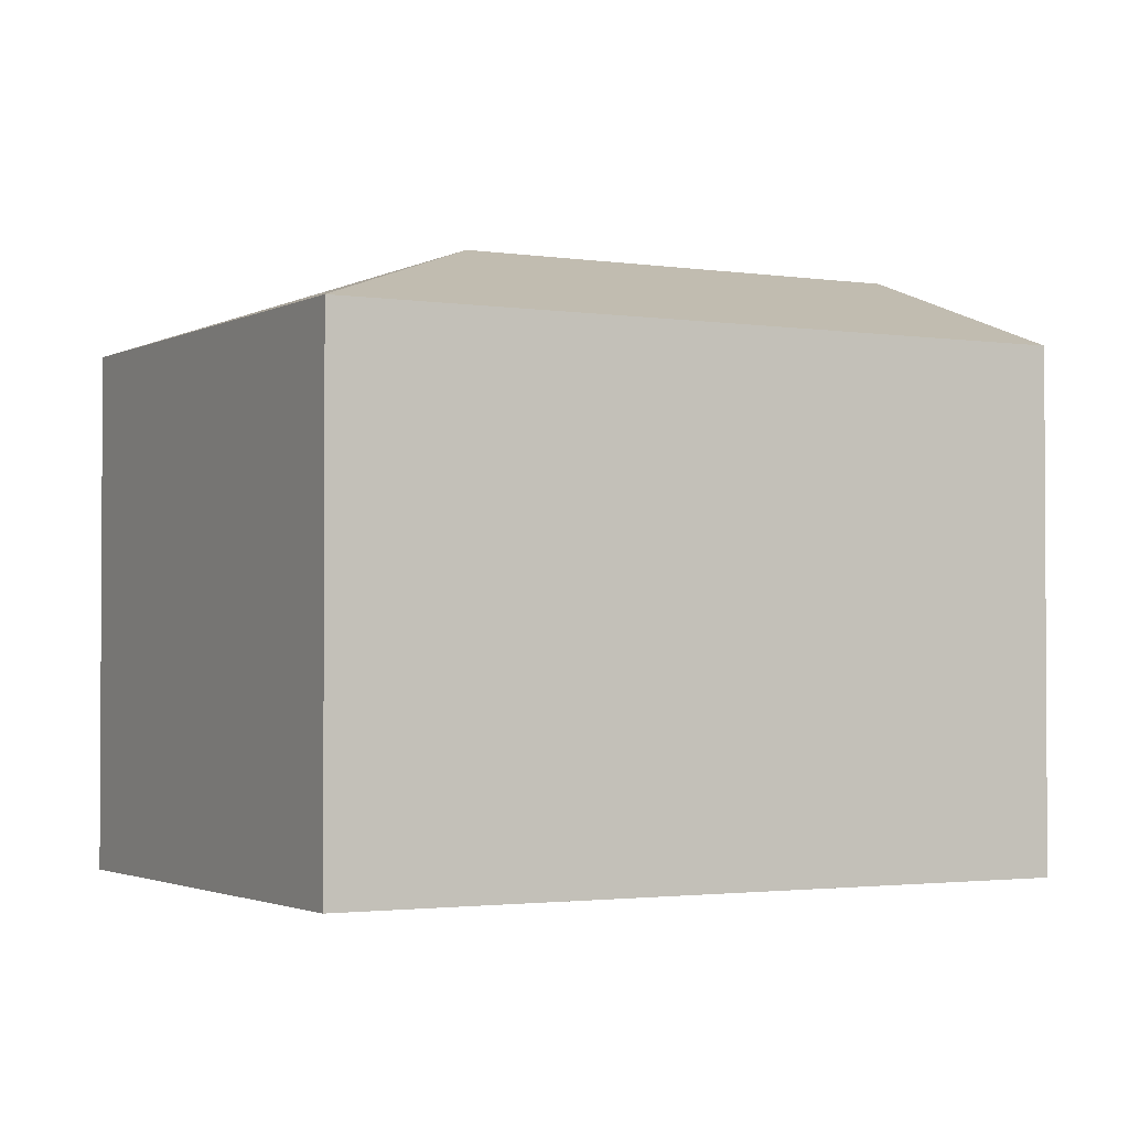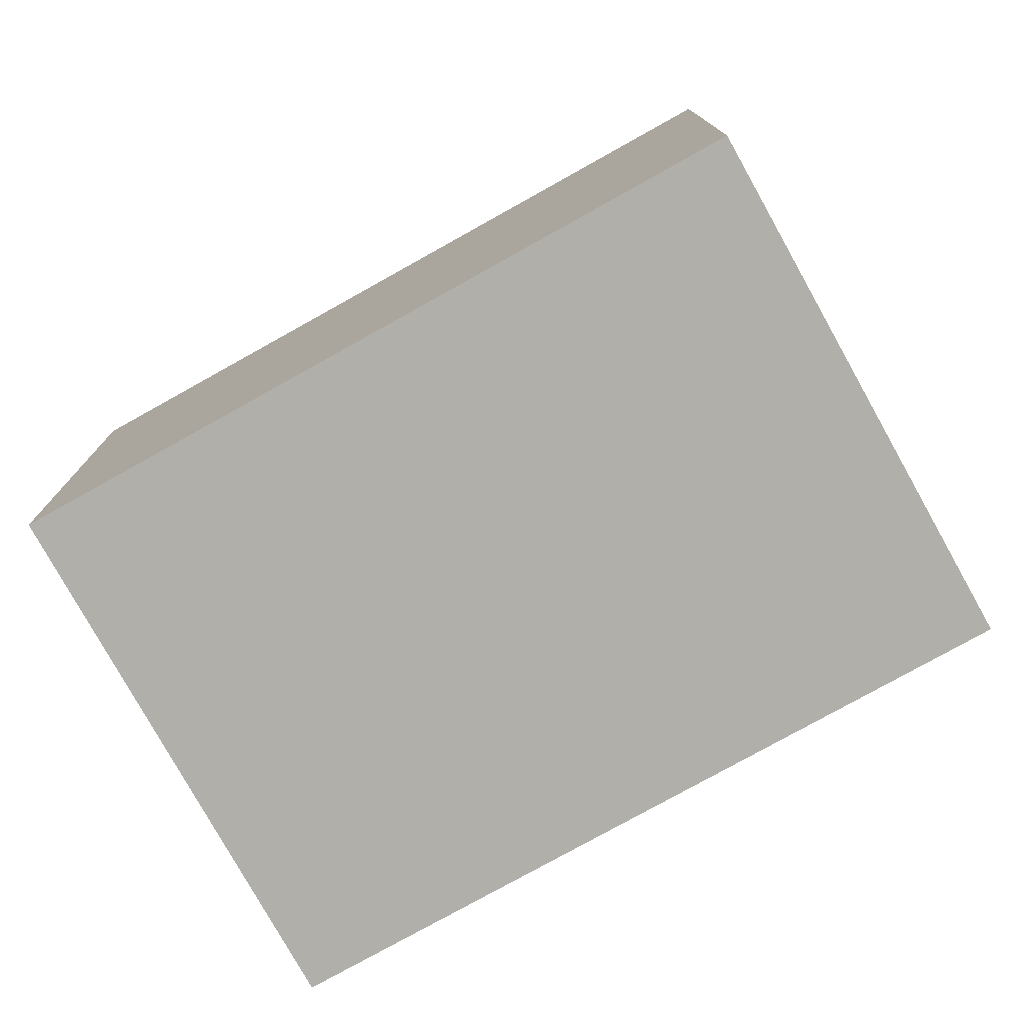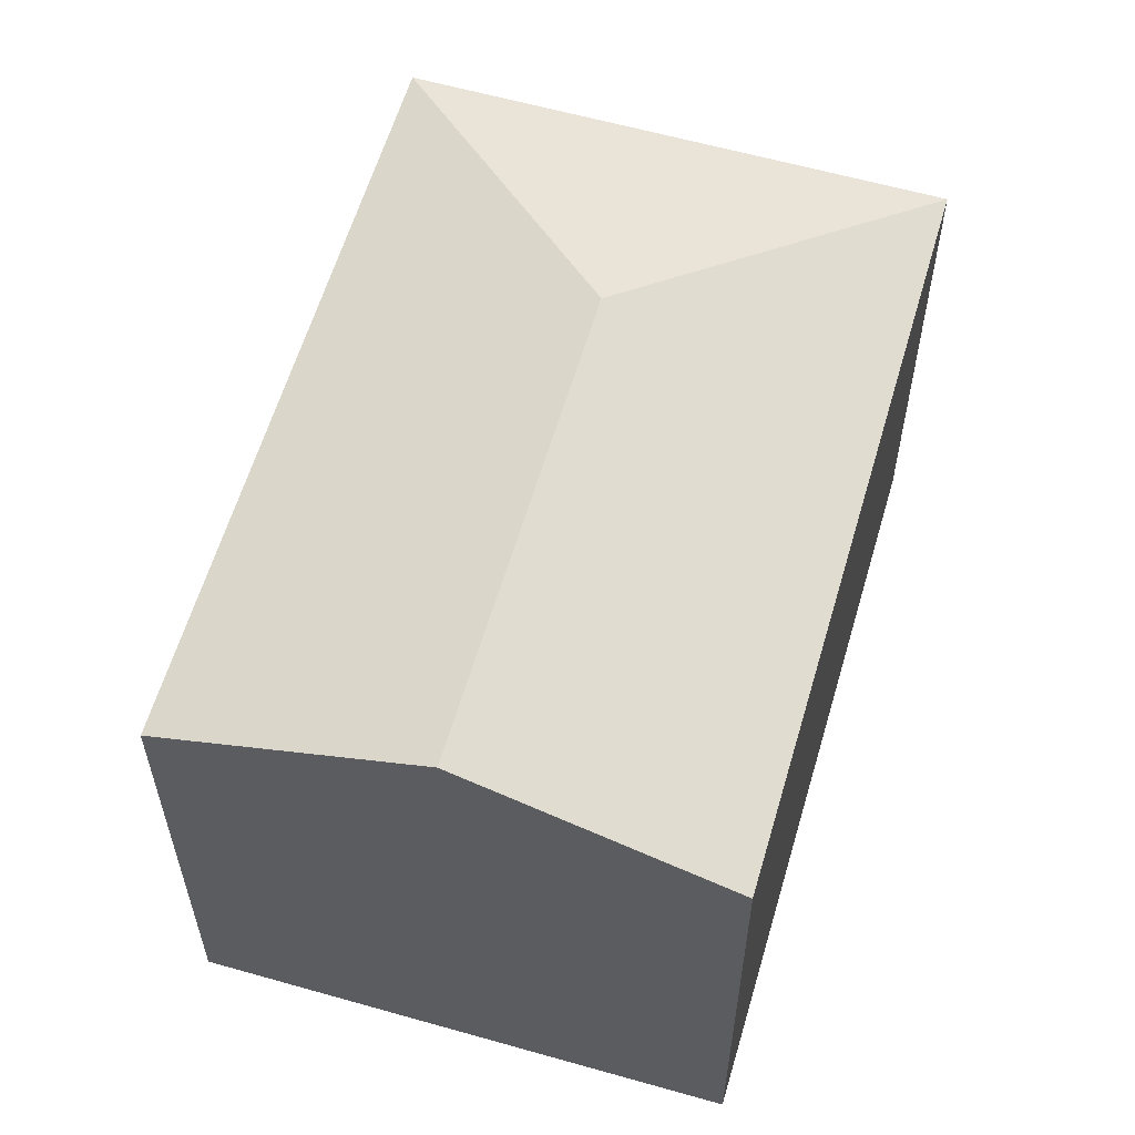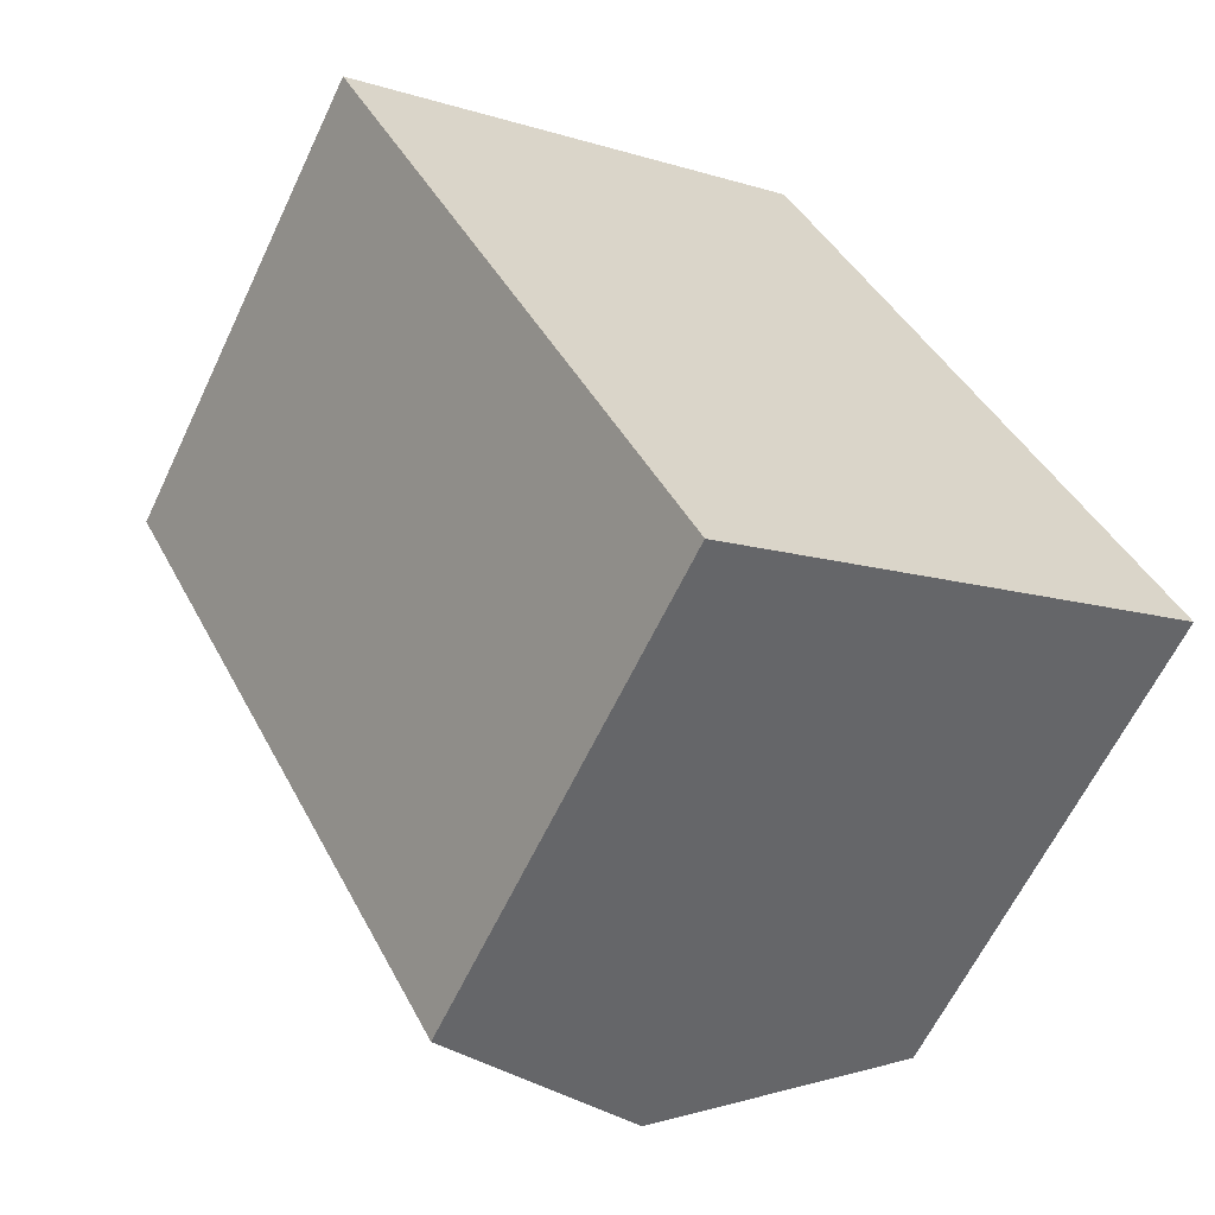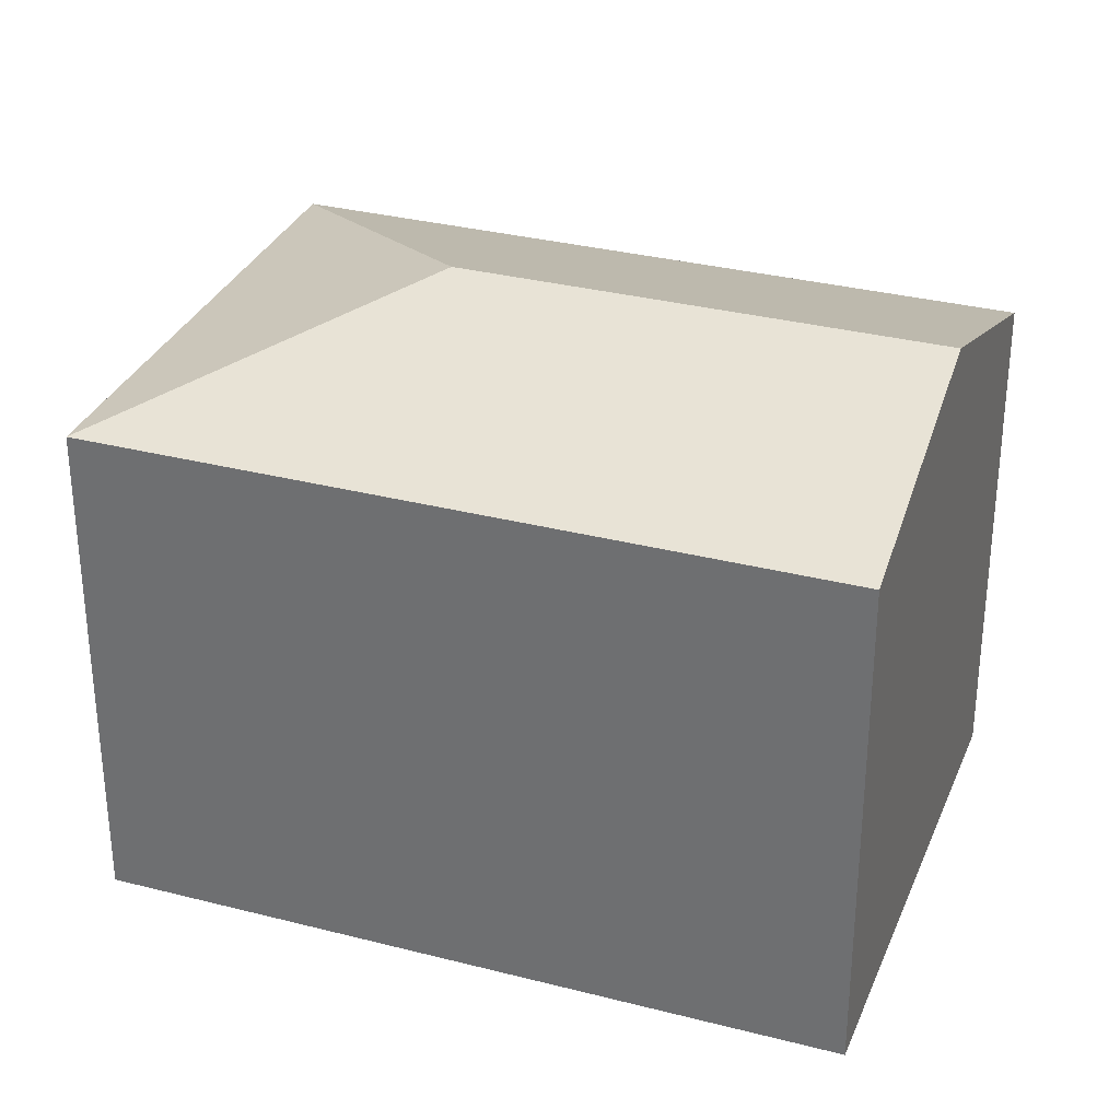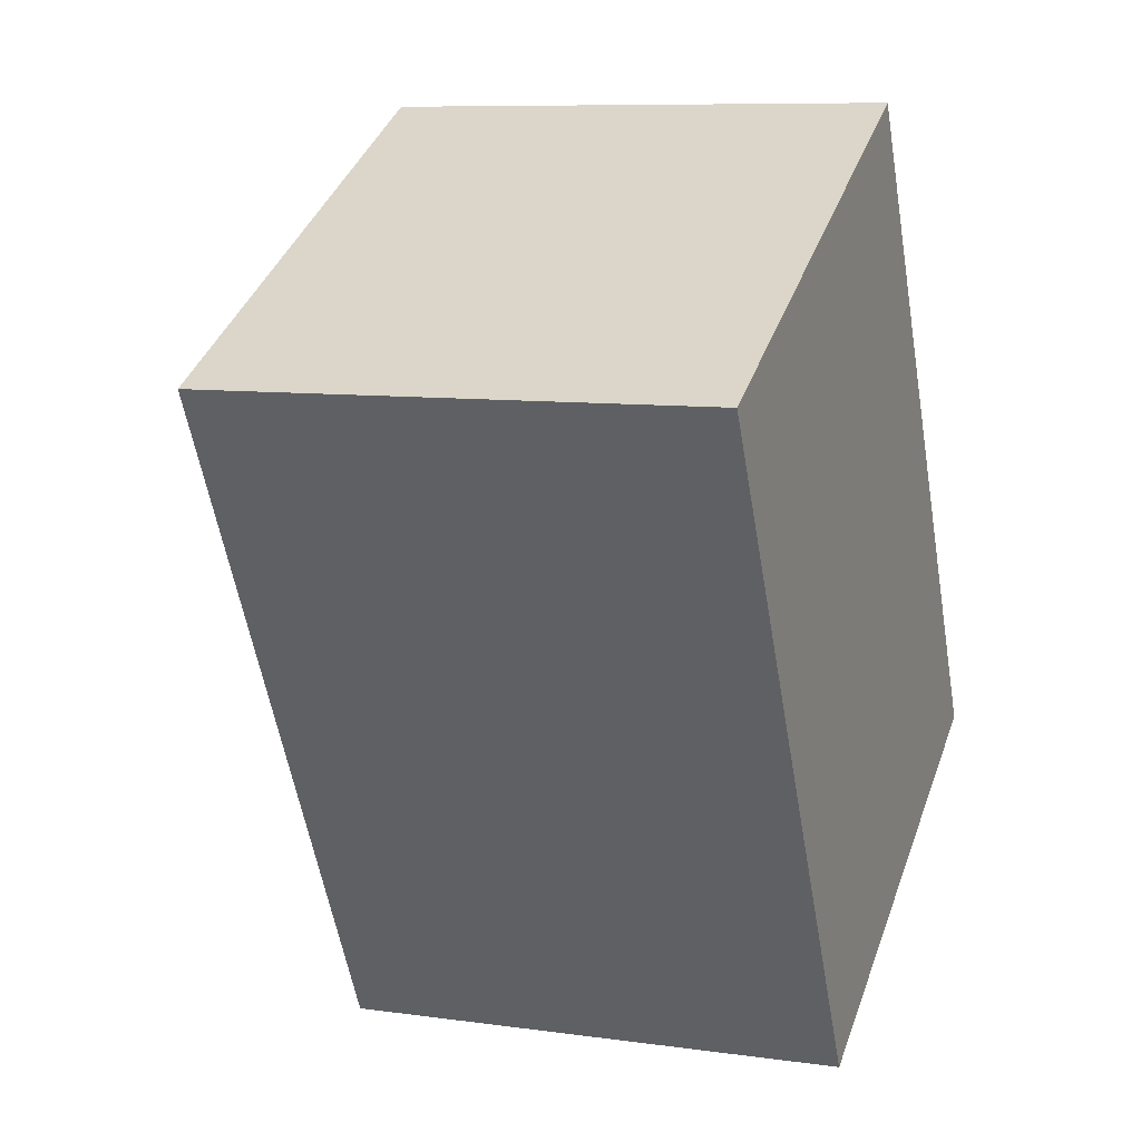
<metadata>
{"format":"obj","ext":"obj","renderer":"f3d","projection":"perspective","resolution":1024,"background":"white","views":[{"elev":-2.0,"azim":32.9,"up":"+Y"},{"elev":-78.0,"azim":-88.7,"up":"+Y"},{"elev":59.8,"azim":168.4,"up":"+Y"},{"elev":-62.4,"azim":-25.3,"up":"+Z"},{"elev":31.9,"azim":82.1,"up":"+Y"},{"elev":8.7,"azim":-69.2,"up":"+Z"}]}
</metadata>
<code>
v  2.267 3.748 -0.7
v  5.165 3.174 -2.593
v  3.681 3.748 -3.377
v  2.967 3.174 1.568
v  2.198 3.175 -4.16
v  0 3.174 1.944e-16
v  2.198 2.547e-16 -4.16
v  0 0 0
v  2.967 -9.601e-17 1.568
v  5.165 1.588e-16 -2.593
v  3.681 2.068e-16 -3.377
g defaultobject
f 1 2 3
f 2 1 4
f 5 1 3
f 1 5 6
f 1 6 4
f 7 6 5
f 6 7 8
f 8 4 6
f 4 8 9
f 9 2 4
f 2 9 10
f 3 7 5
f 7 3 2
f 7 2 11
f 11 2 10
f 7 9 8
f 9 7 11
f 9 11 10

</code>
